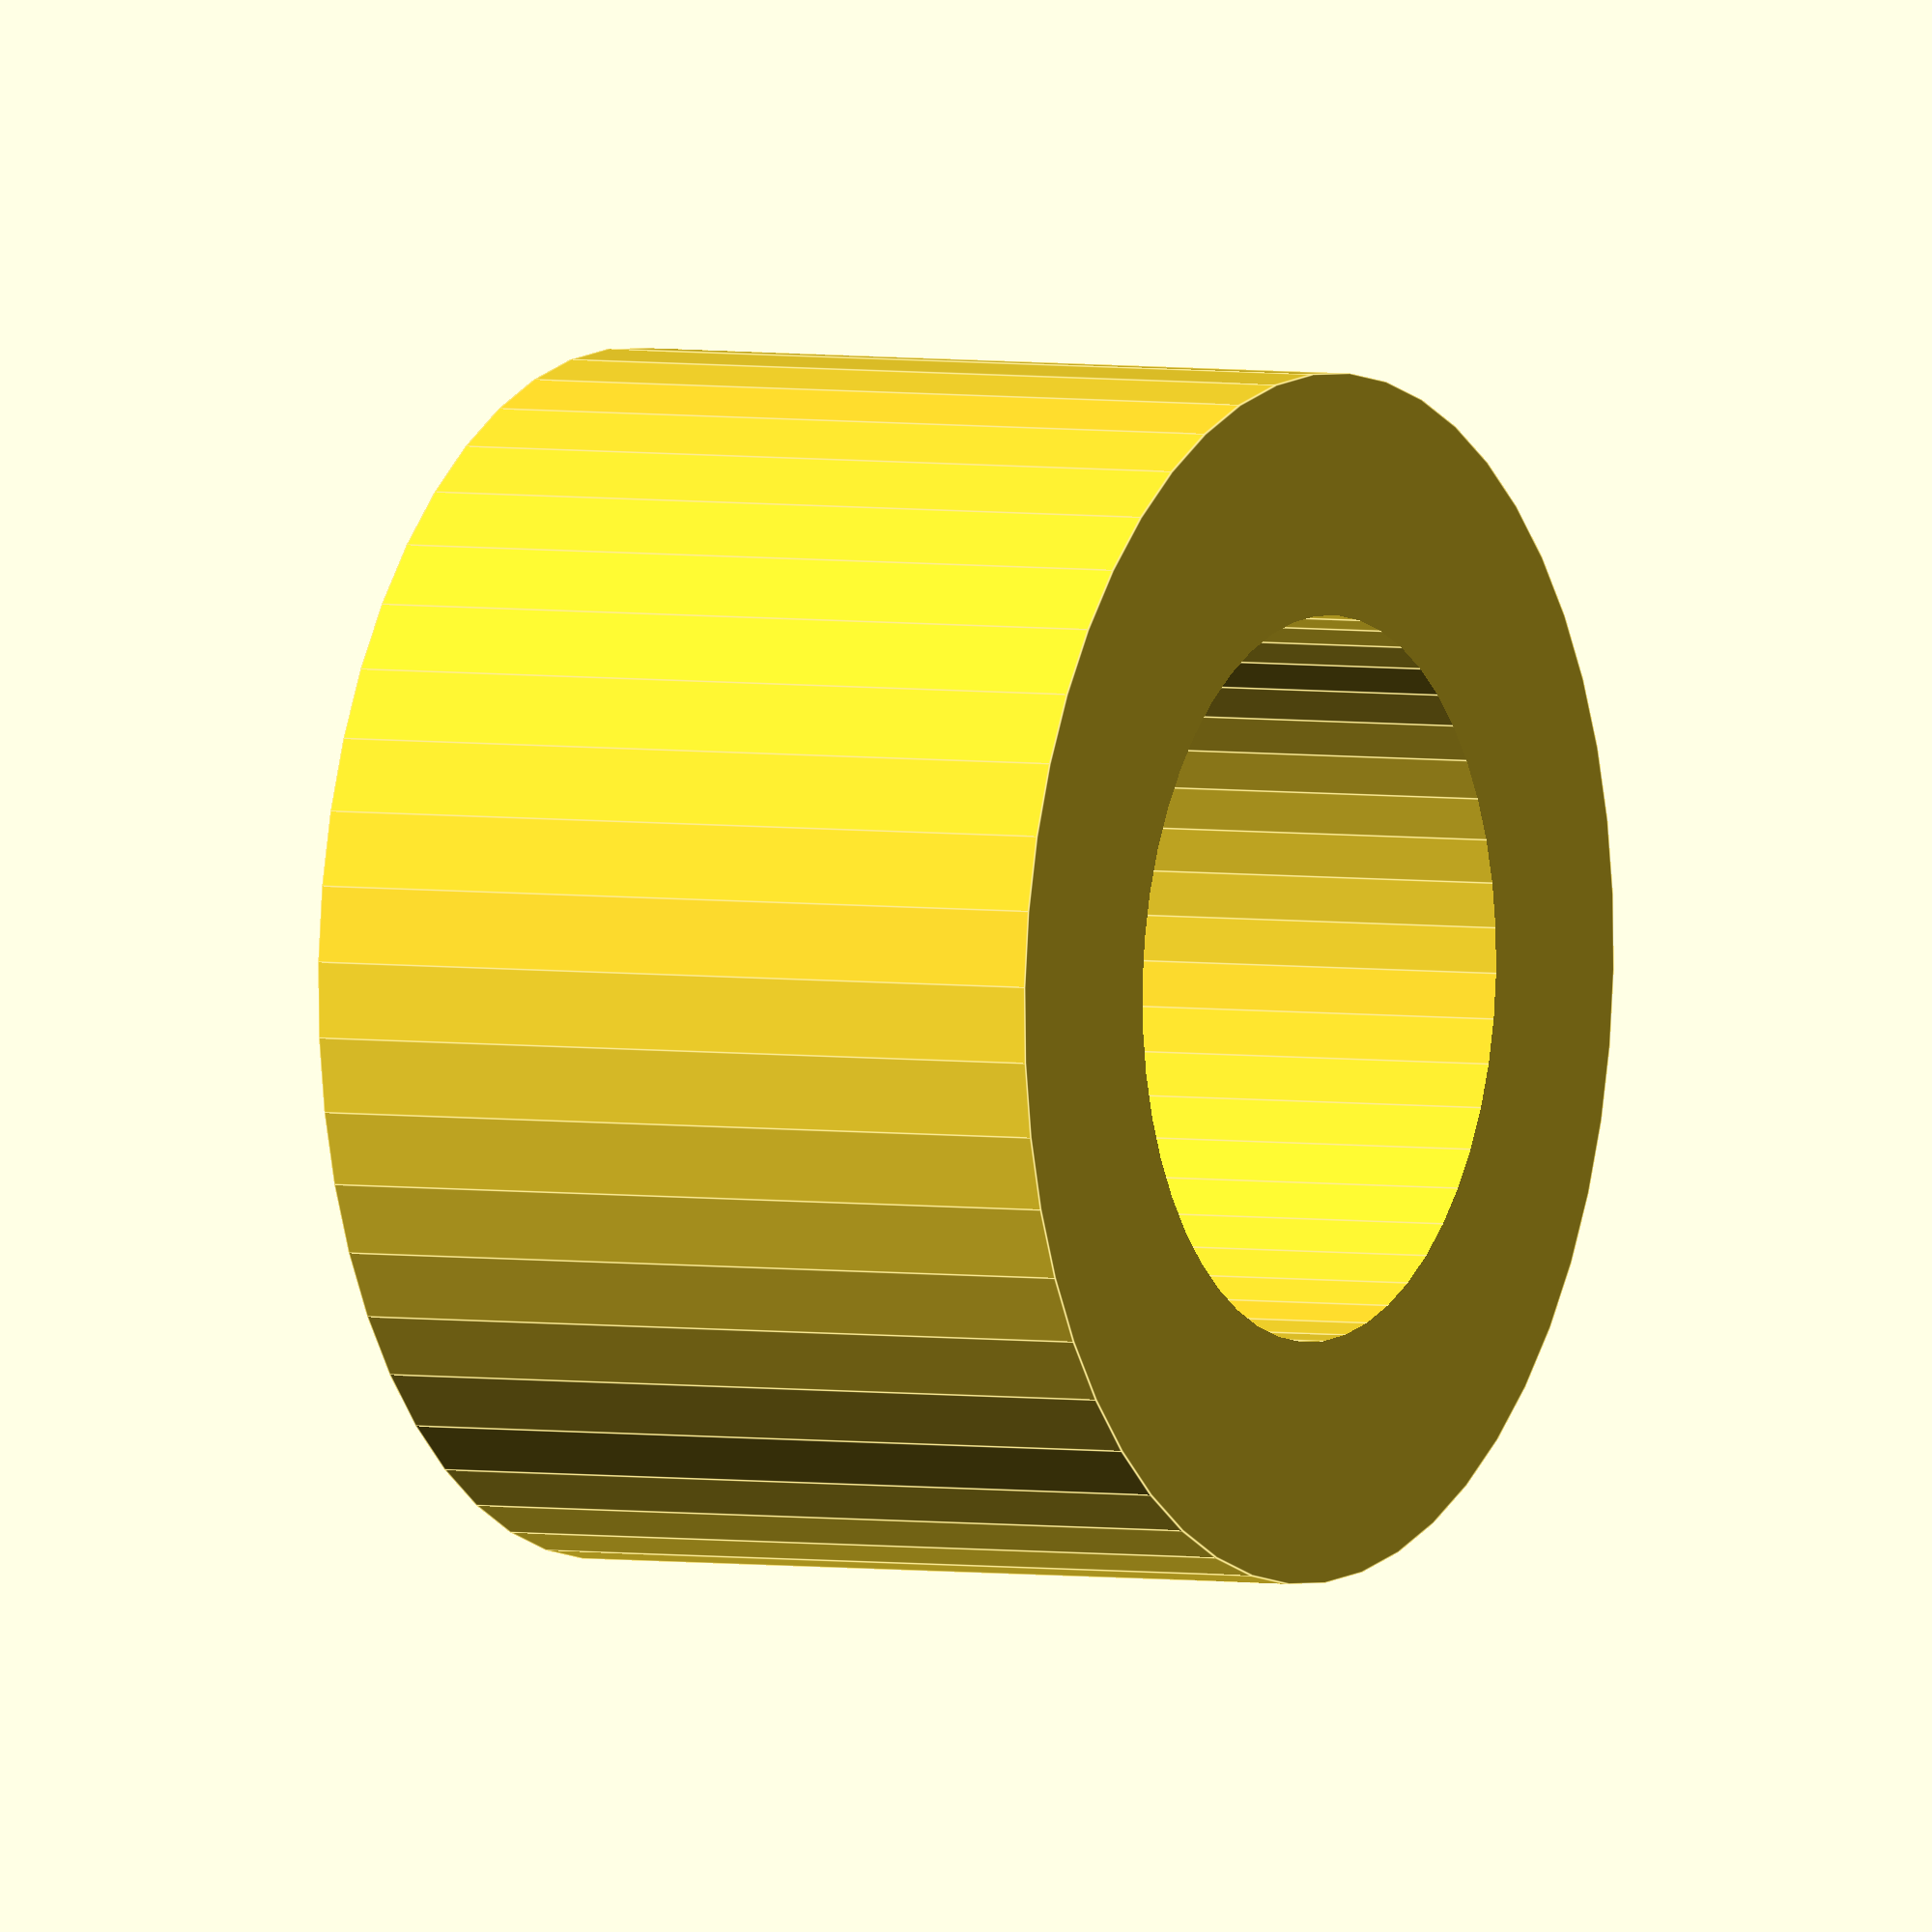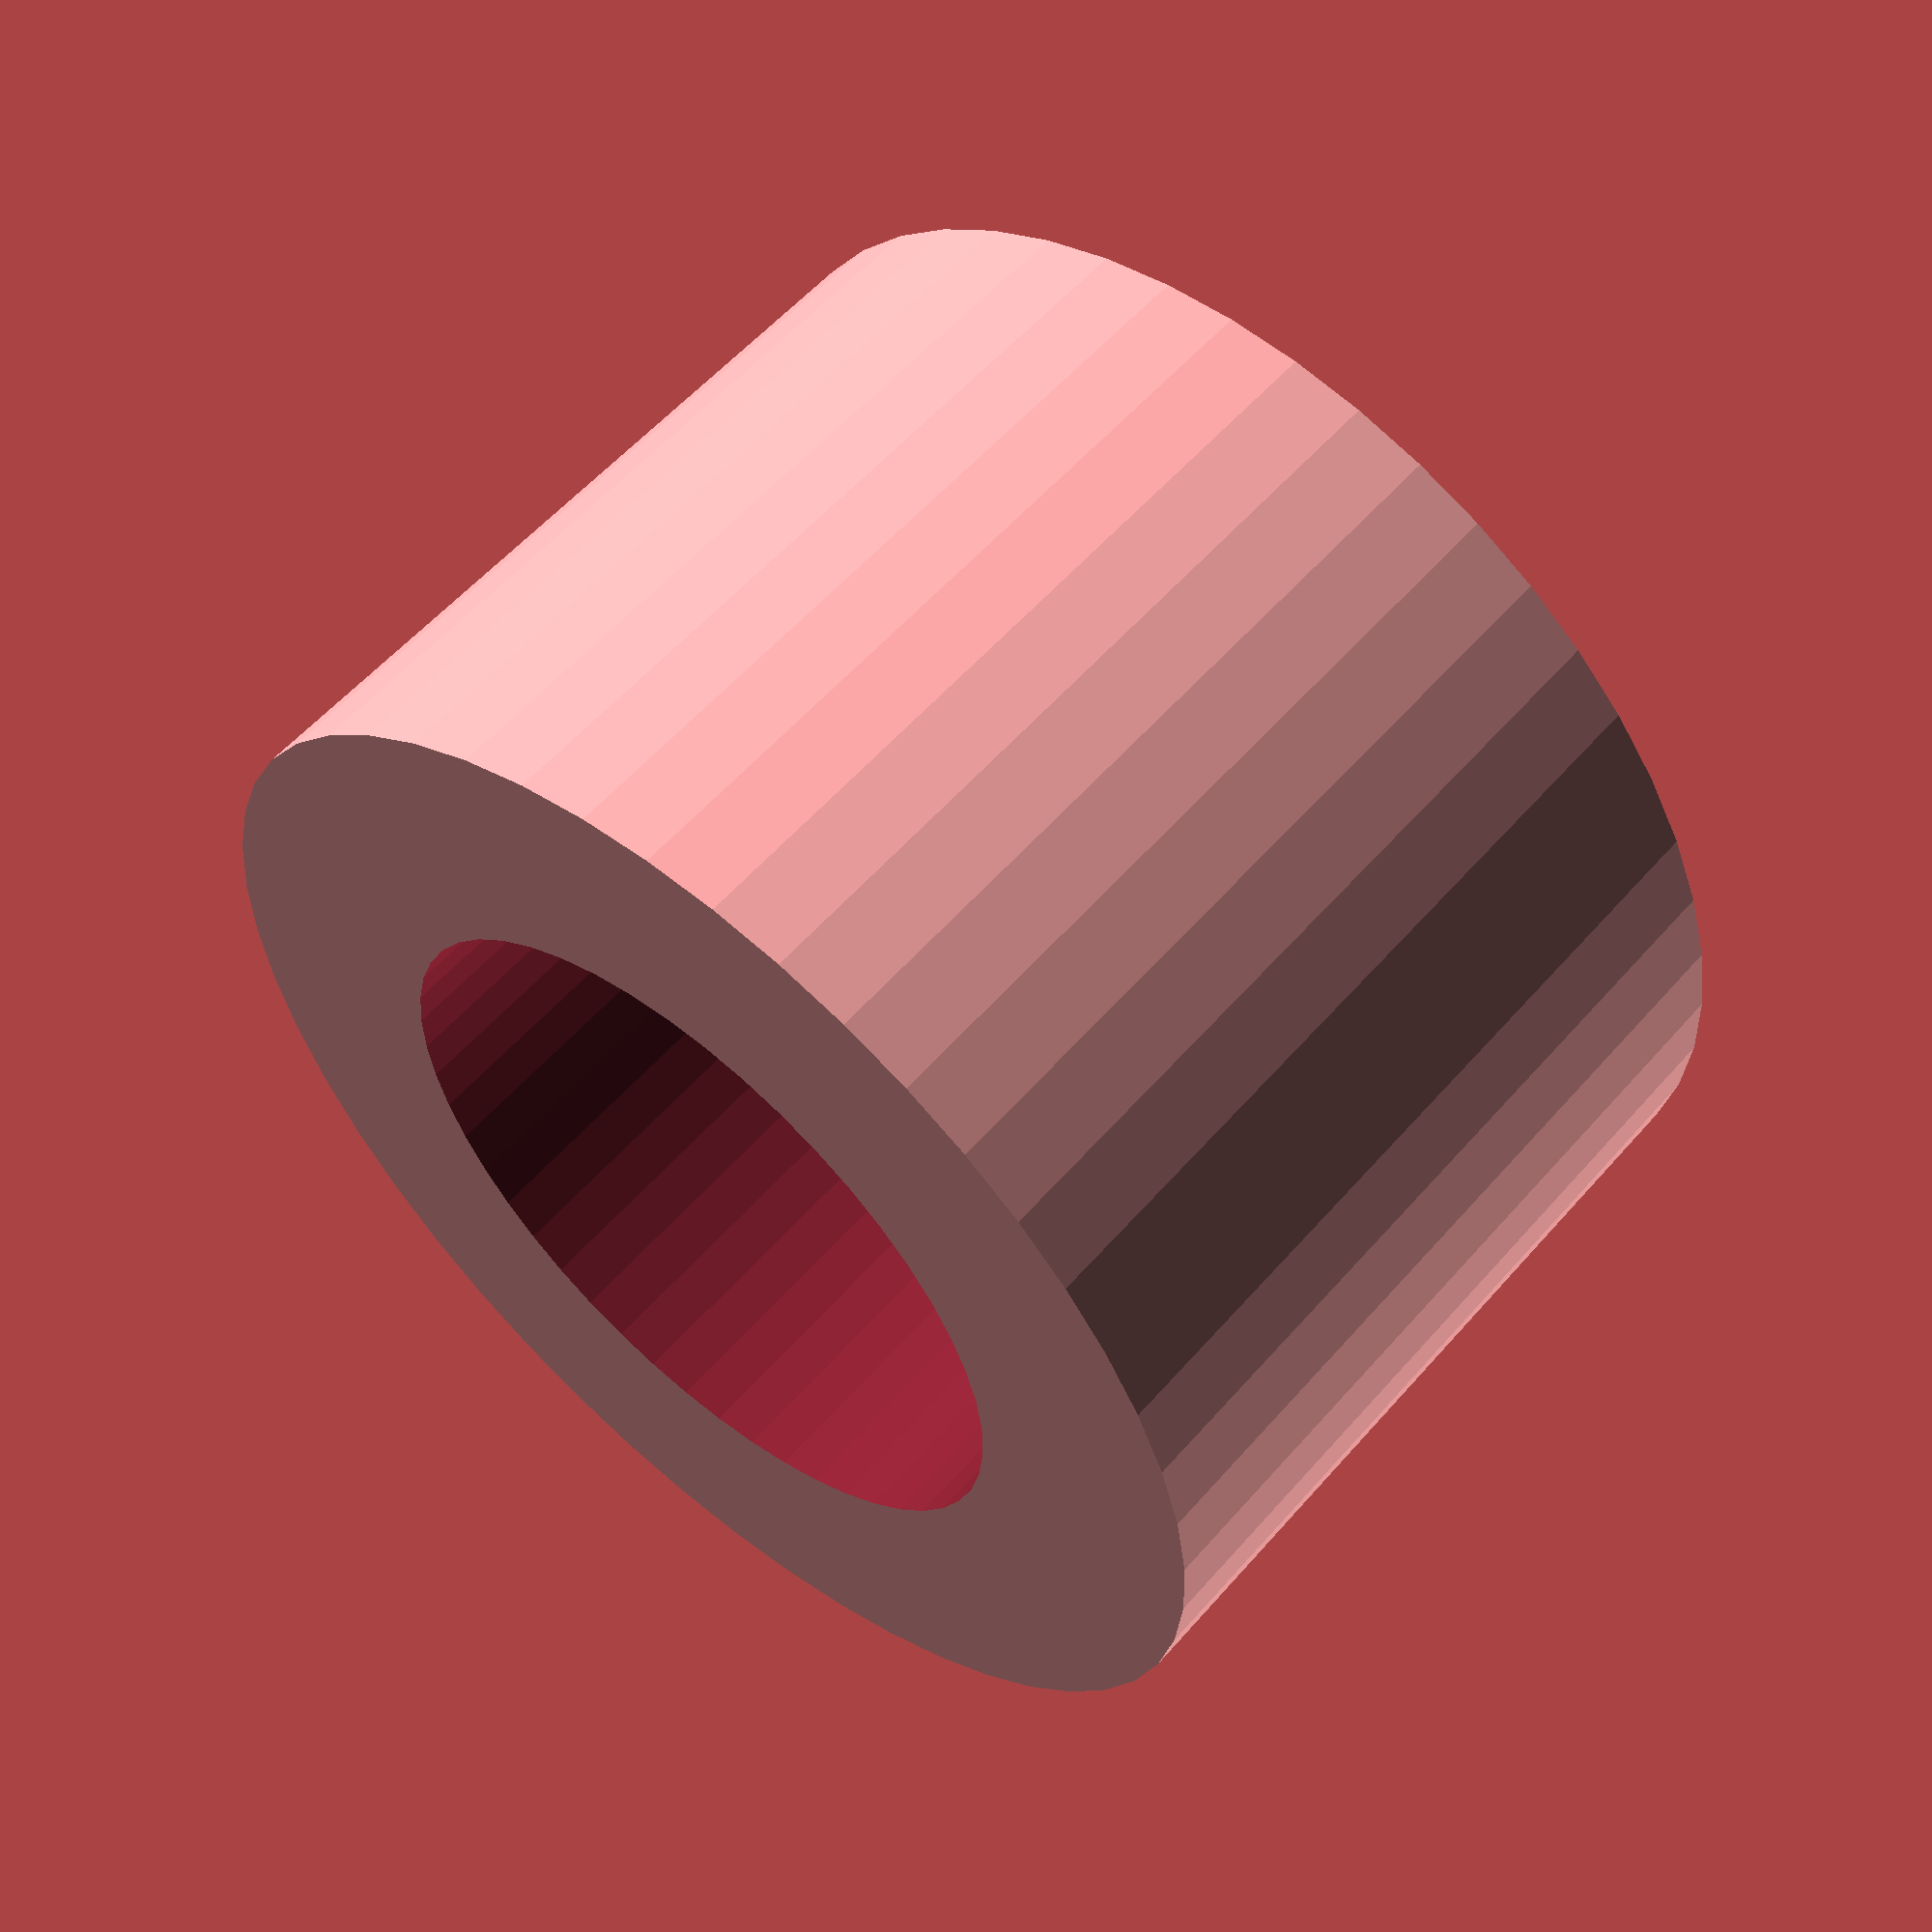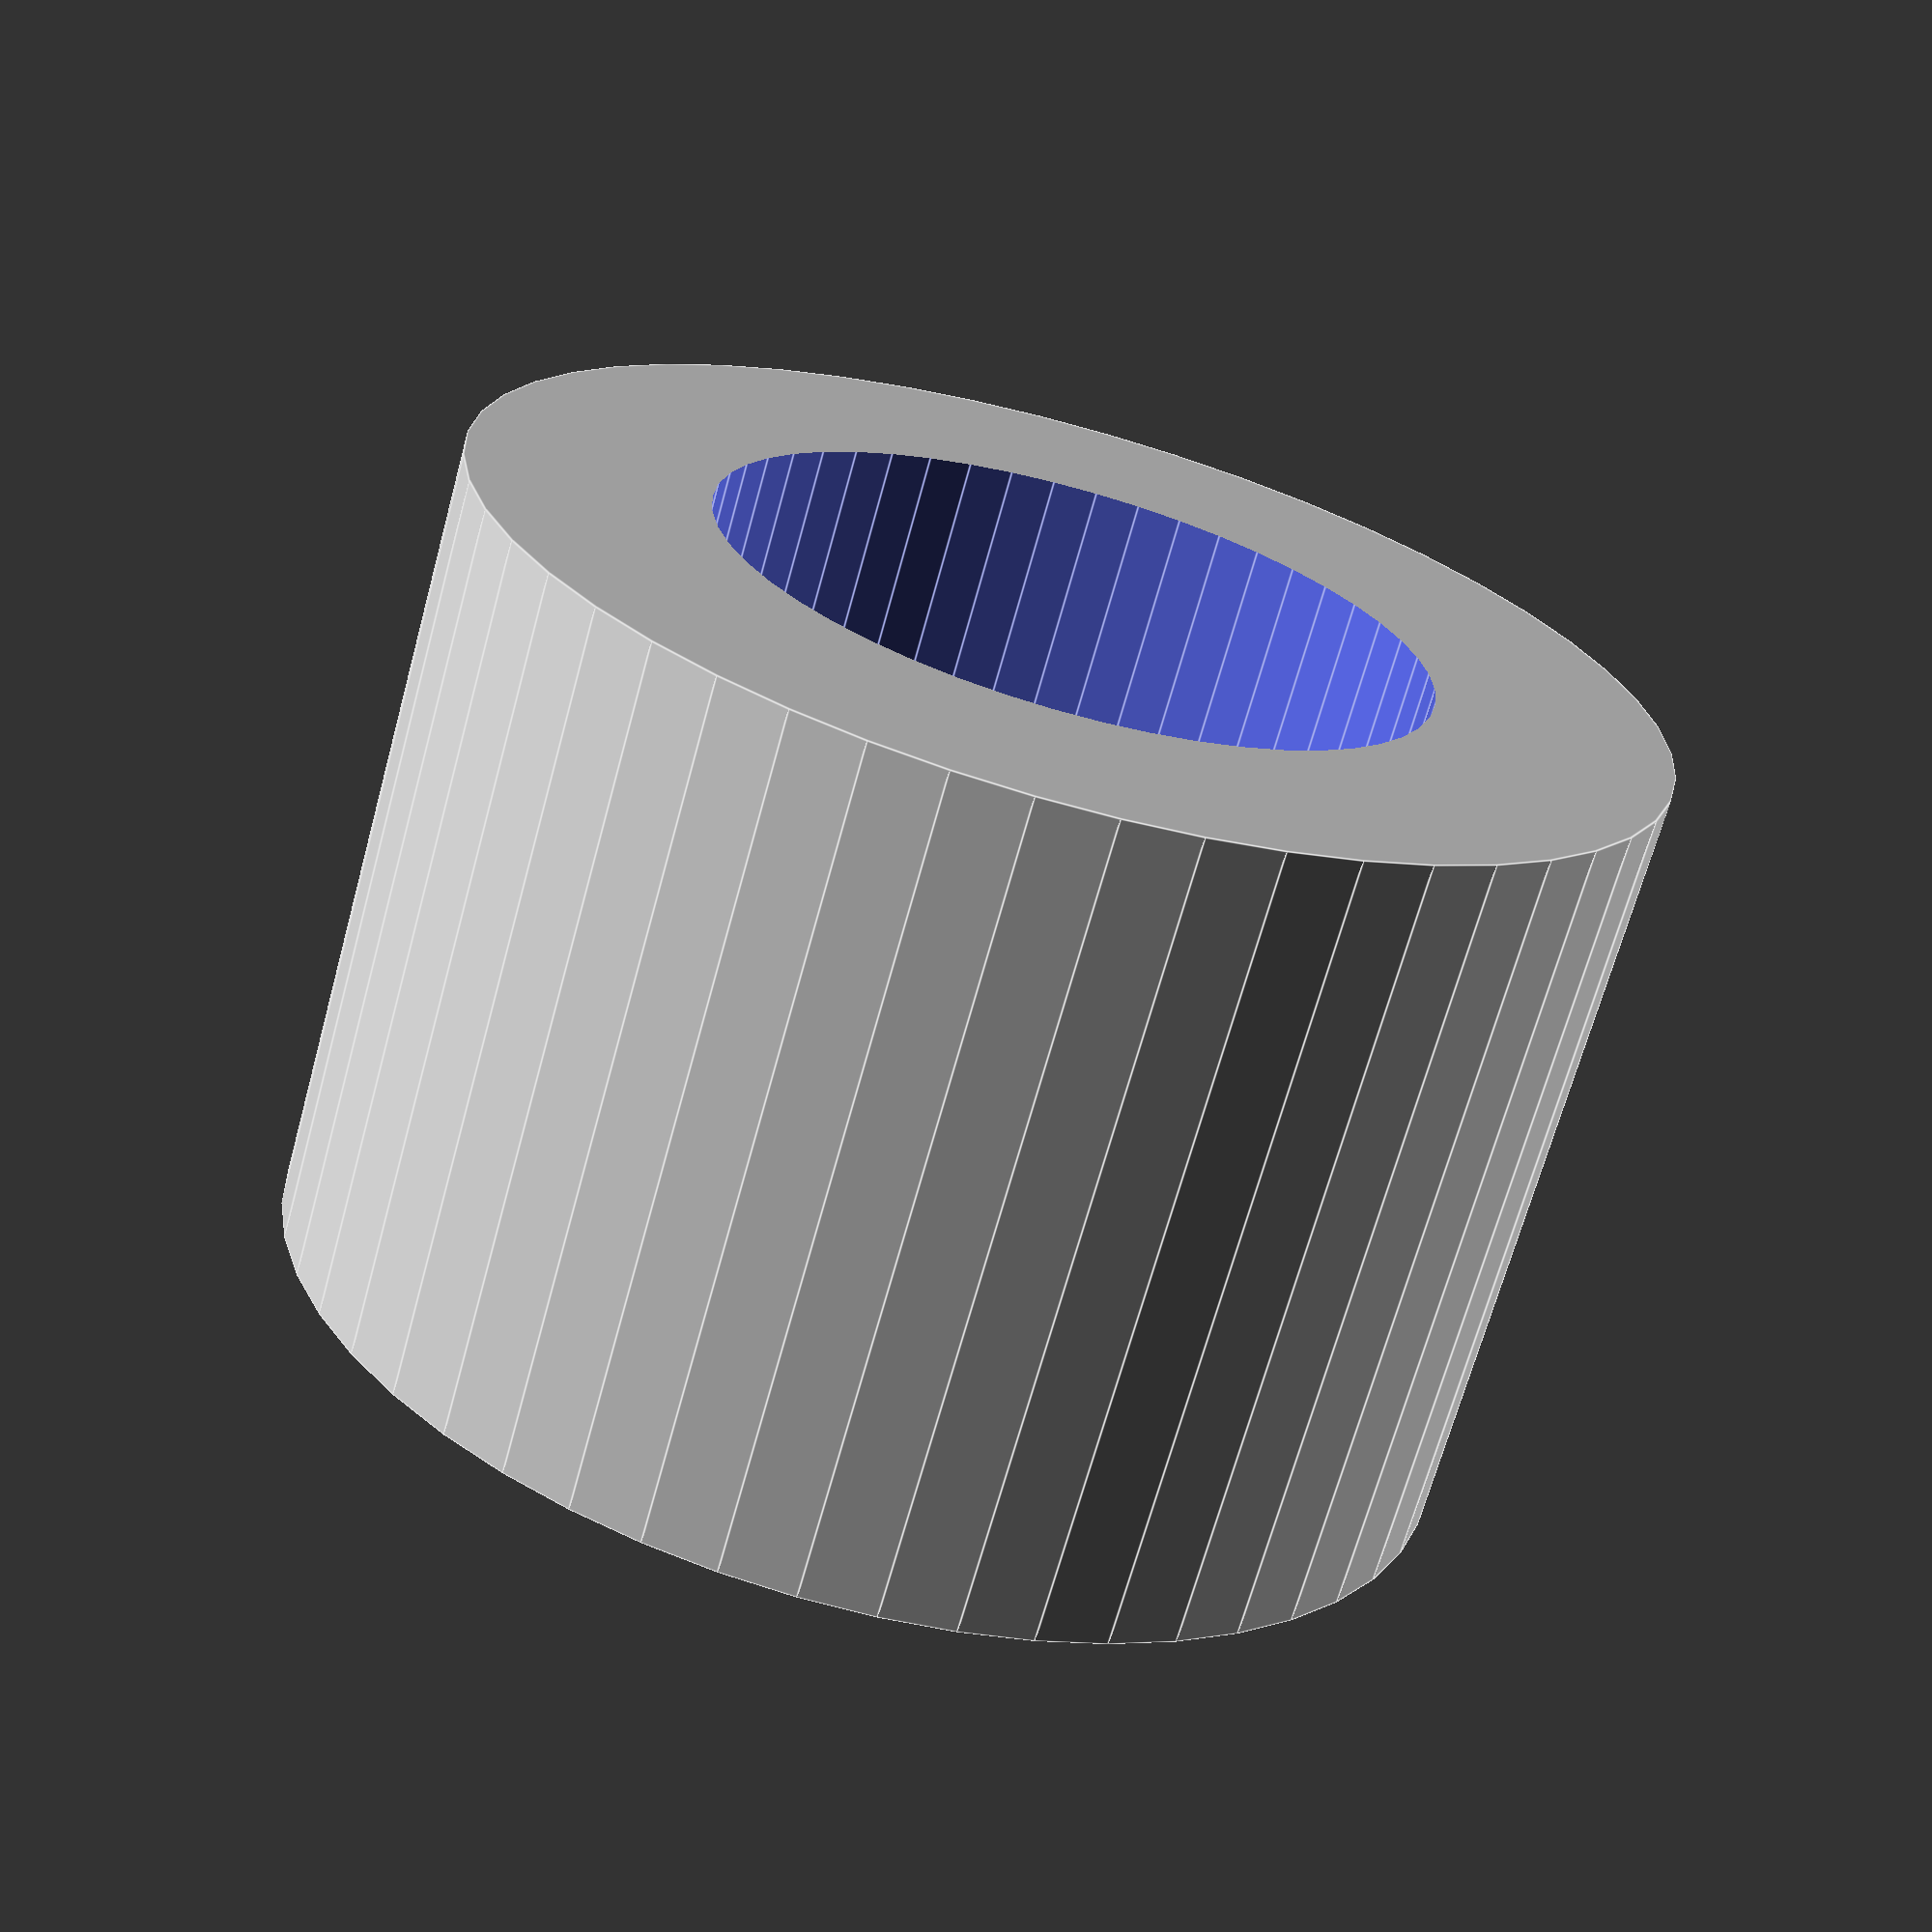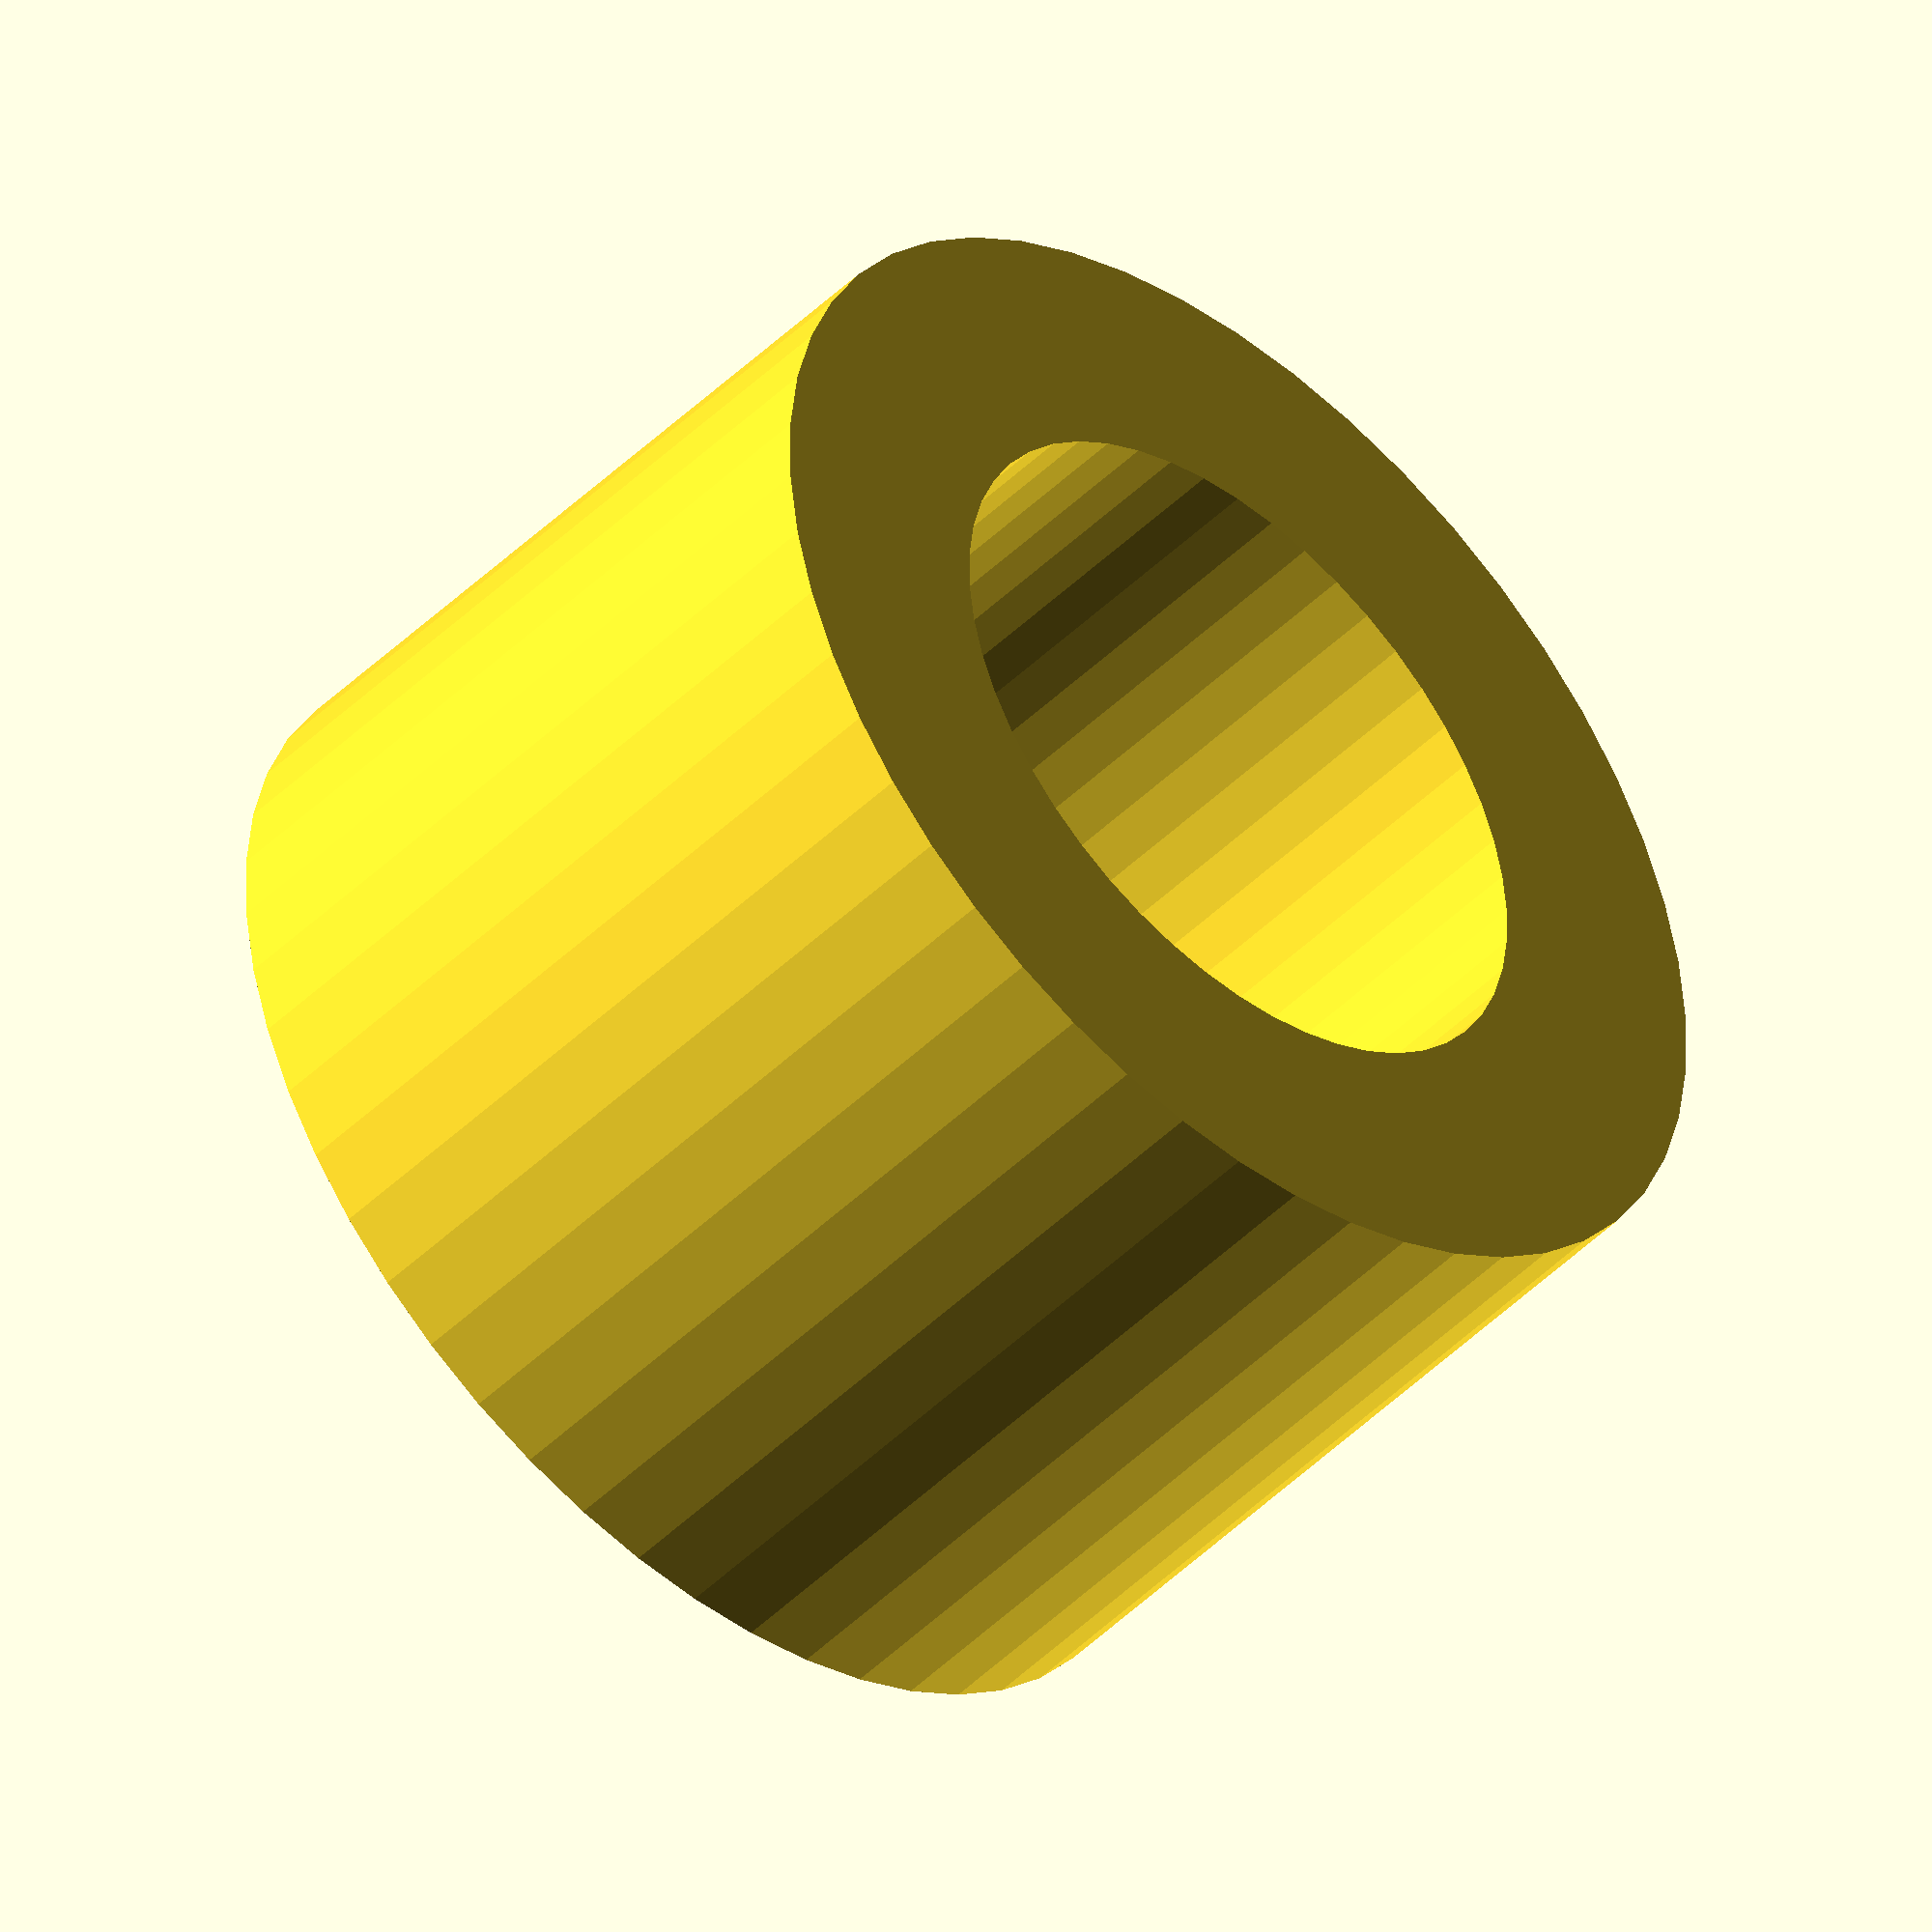
<openscad>
$fn = 50;

difference(){
cylinder(10, r=7.5, true);
translate([0,0,-1]){
cylinder(12, r=4.5, true);
}}

</openscad>
<views>
elev=176.3 azim=249.6 roll=60.9 proj=o view=edges
elev=303.8 azim=325.9 roll=40.3 proj=p view=wireframe
elev=67.8 azim=303.5 roll=344.7 proj=p view=edges
elev=227.0 azim=234.1 roll=42.3 proj=o view=solid
</views>
